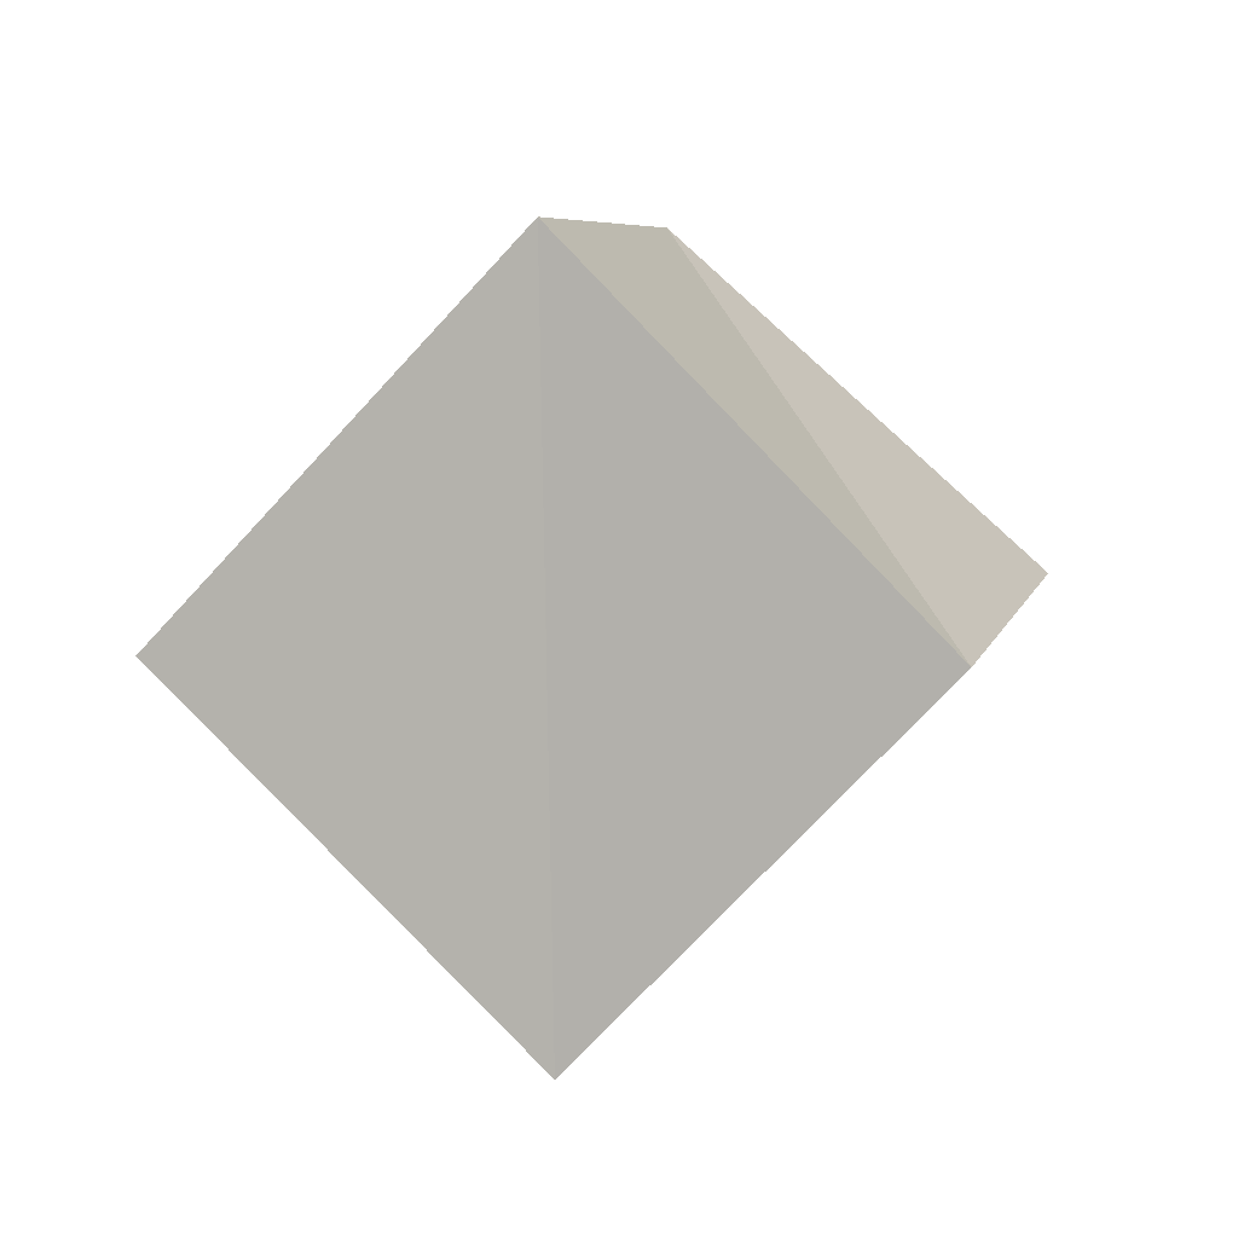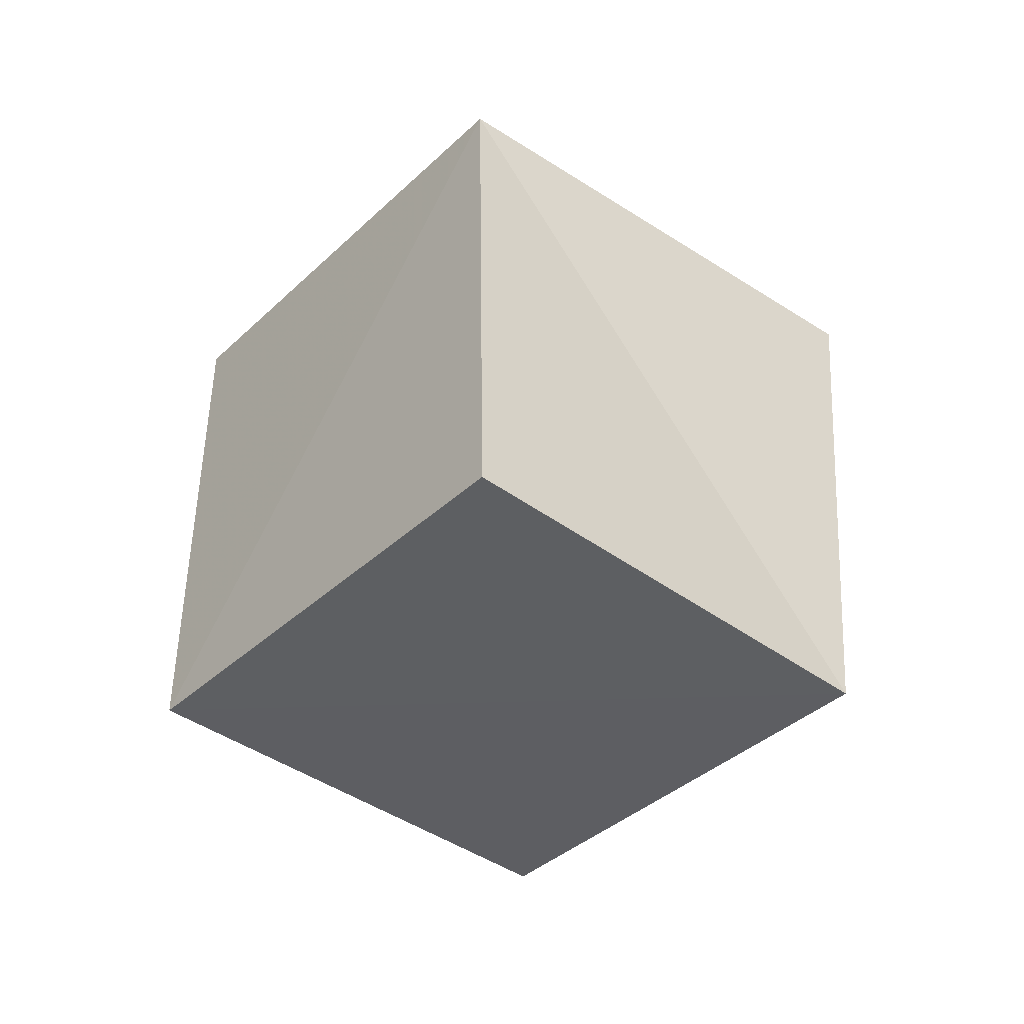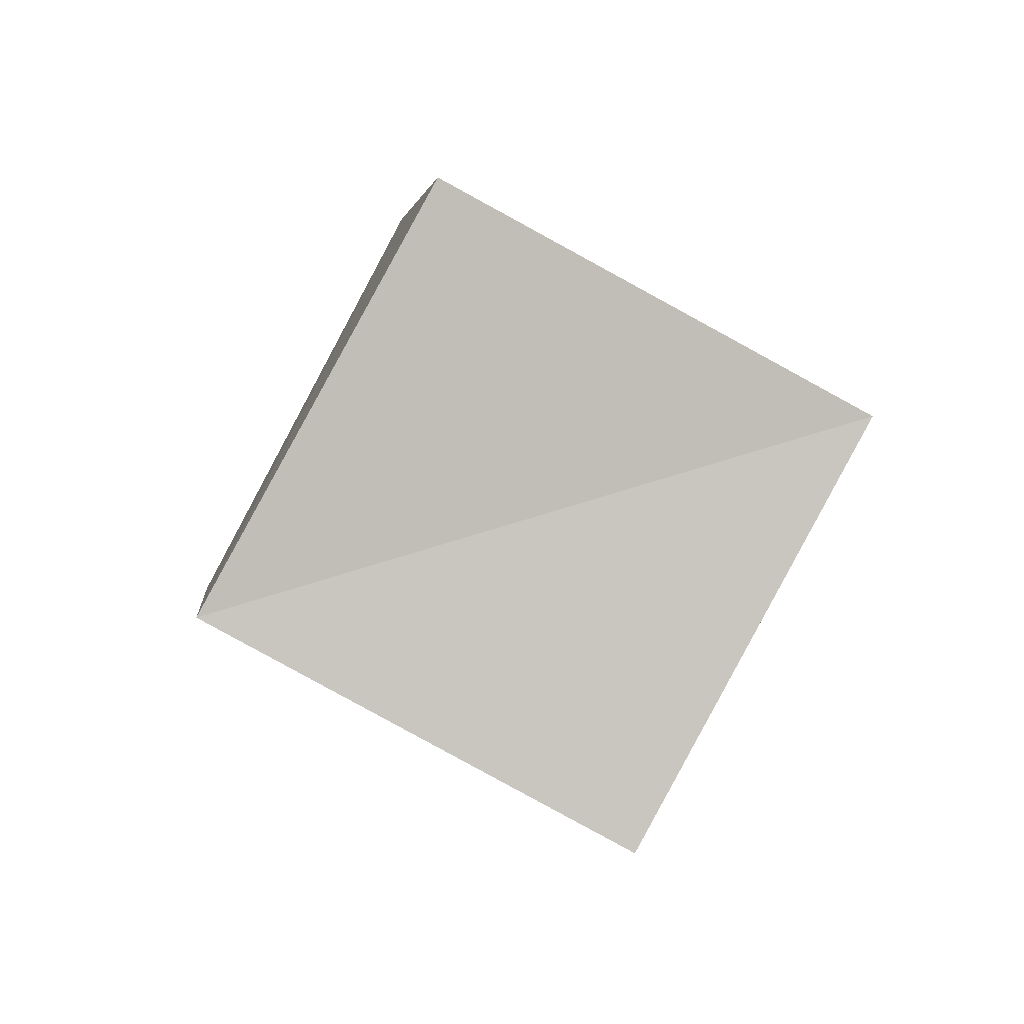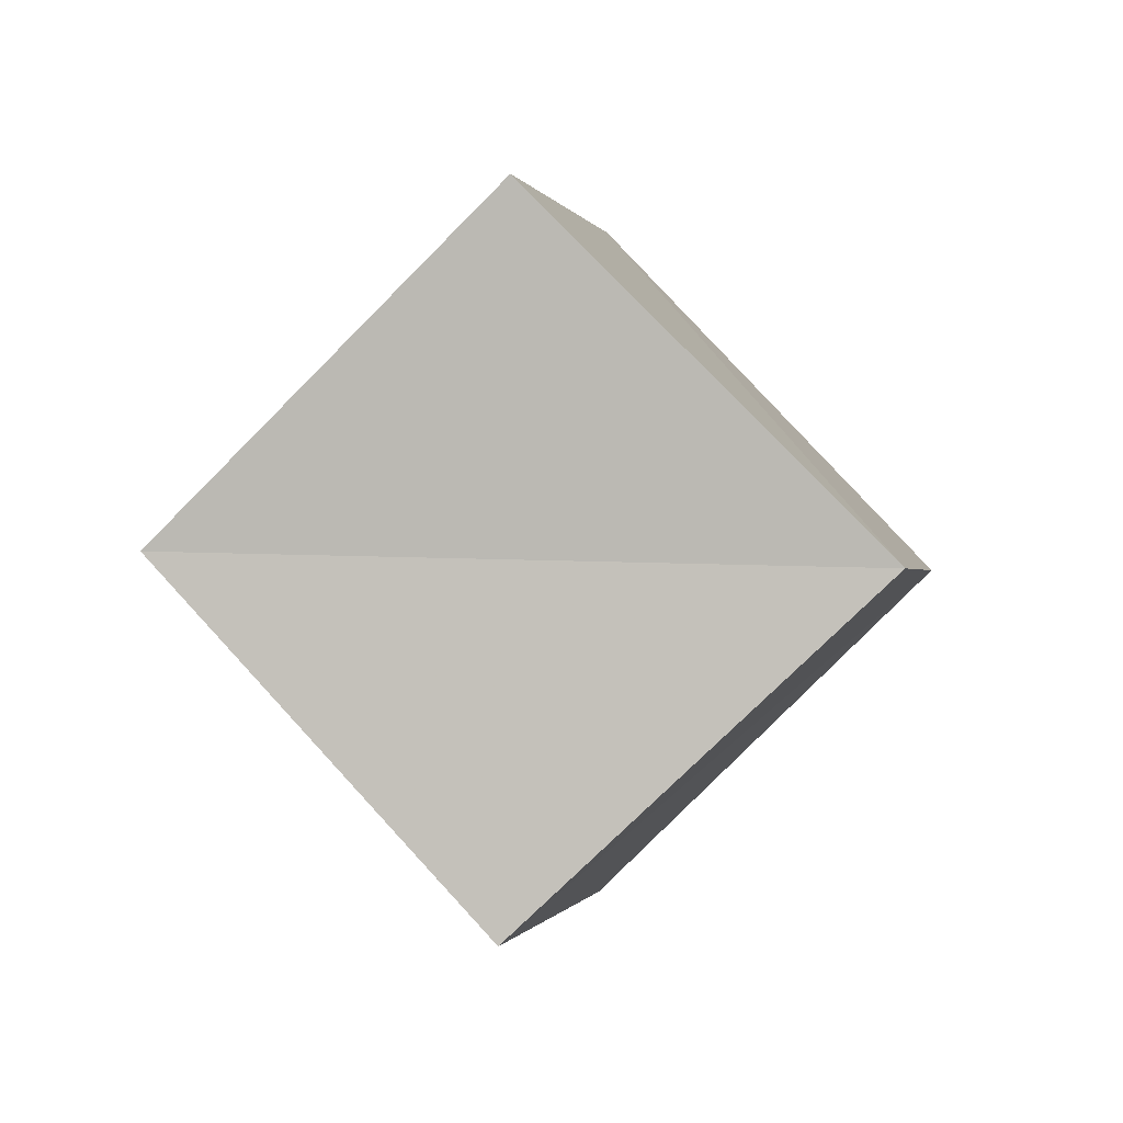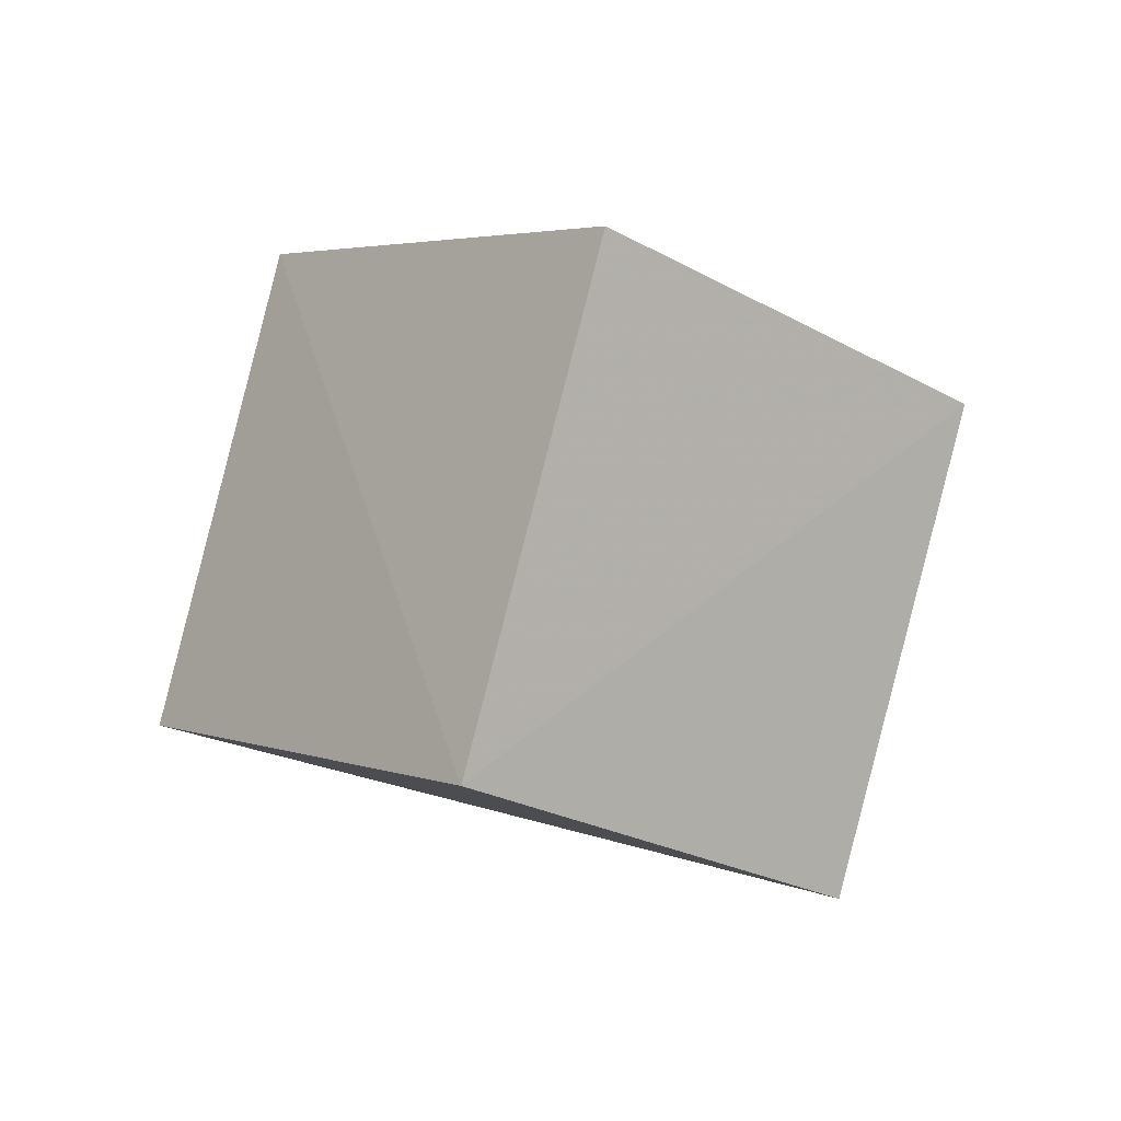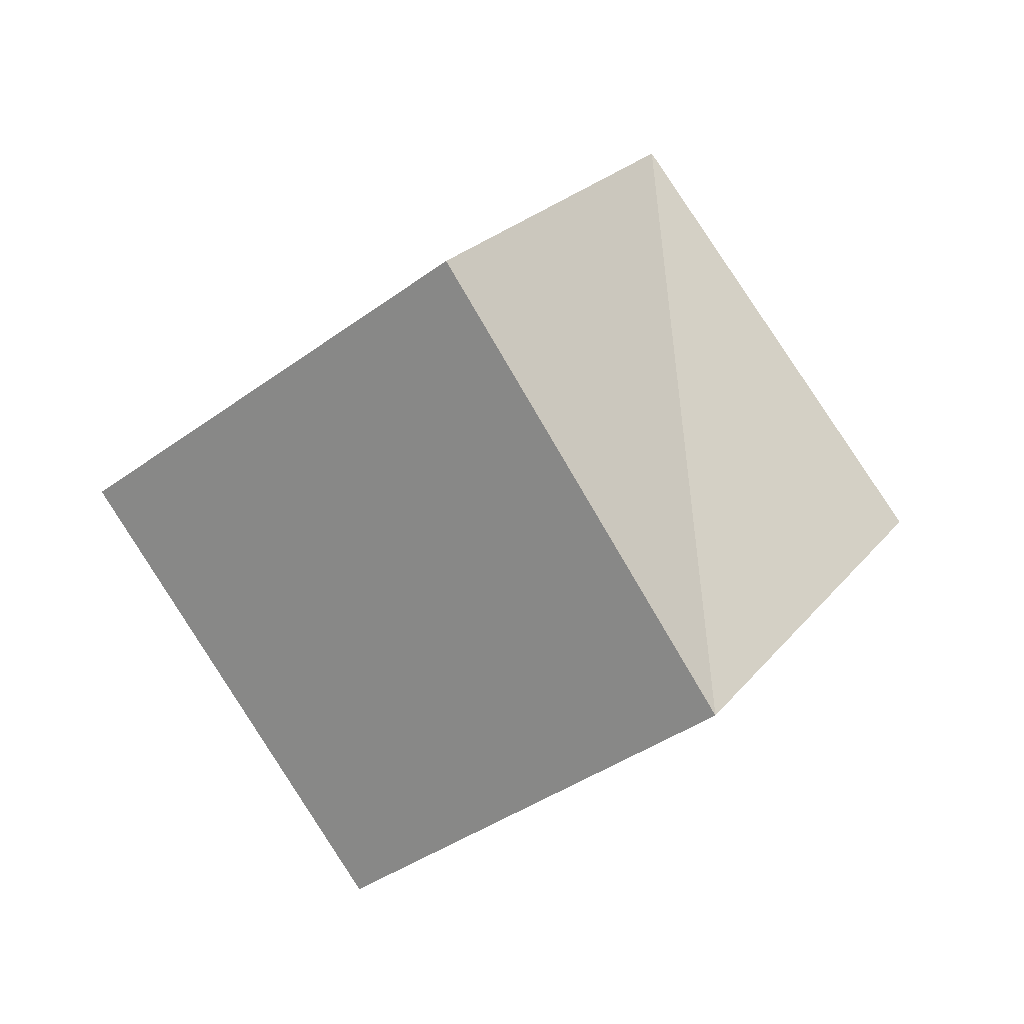
<metadata>
{"format":"obj","ext":"obj","renderer":"f3d","projection":"perspective","resolution":1024,"background":"white","views":[{"elev":40.9,"azim":77.2,"up":"+Z"},{"elev":74.8,"azim":-124.5,"up":"+Y"},{"elev":46.9,"azim":-19.1,"up":"+Y"},{"elev":46.3,"azim":5.4,"up":"+Y"},{"elev":37.1,"azim":-169.7,"up":"+Y"},{"elev":59.1,"azim":93.2,"up":"+Z"}]}
</metadata>
<code>
v  0.7315  1.761  1.874
v  0.8686  1.046  1.174
v  1.512  1.638  0.7184
v  1.387  2.352  1.432
v  1.458  1.366  2.426
v  1.59  0.6341  1.737
v  2.255  1.211  1.255
v  2.142  1.919  1.936
f 3 1 2
f 5 7 6
f 1 3 4
f 1 6 2
f 7 5 8
f 2 7 3
f 6 1 5
f 3 8 4
f 7 2 6
f 1 8 5
f 8 3 7
f 8 1 4

</code>
